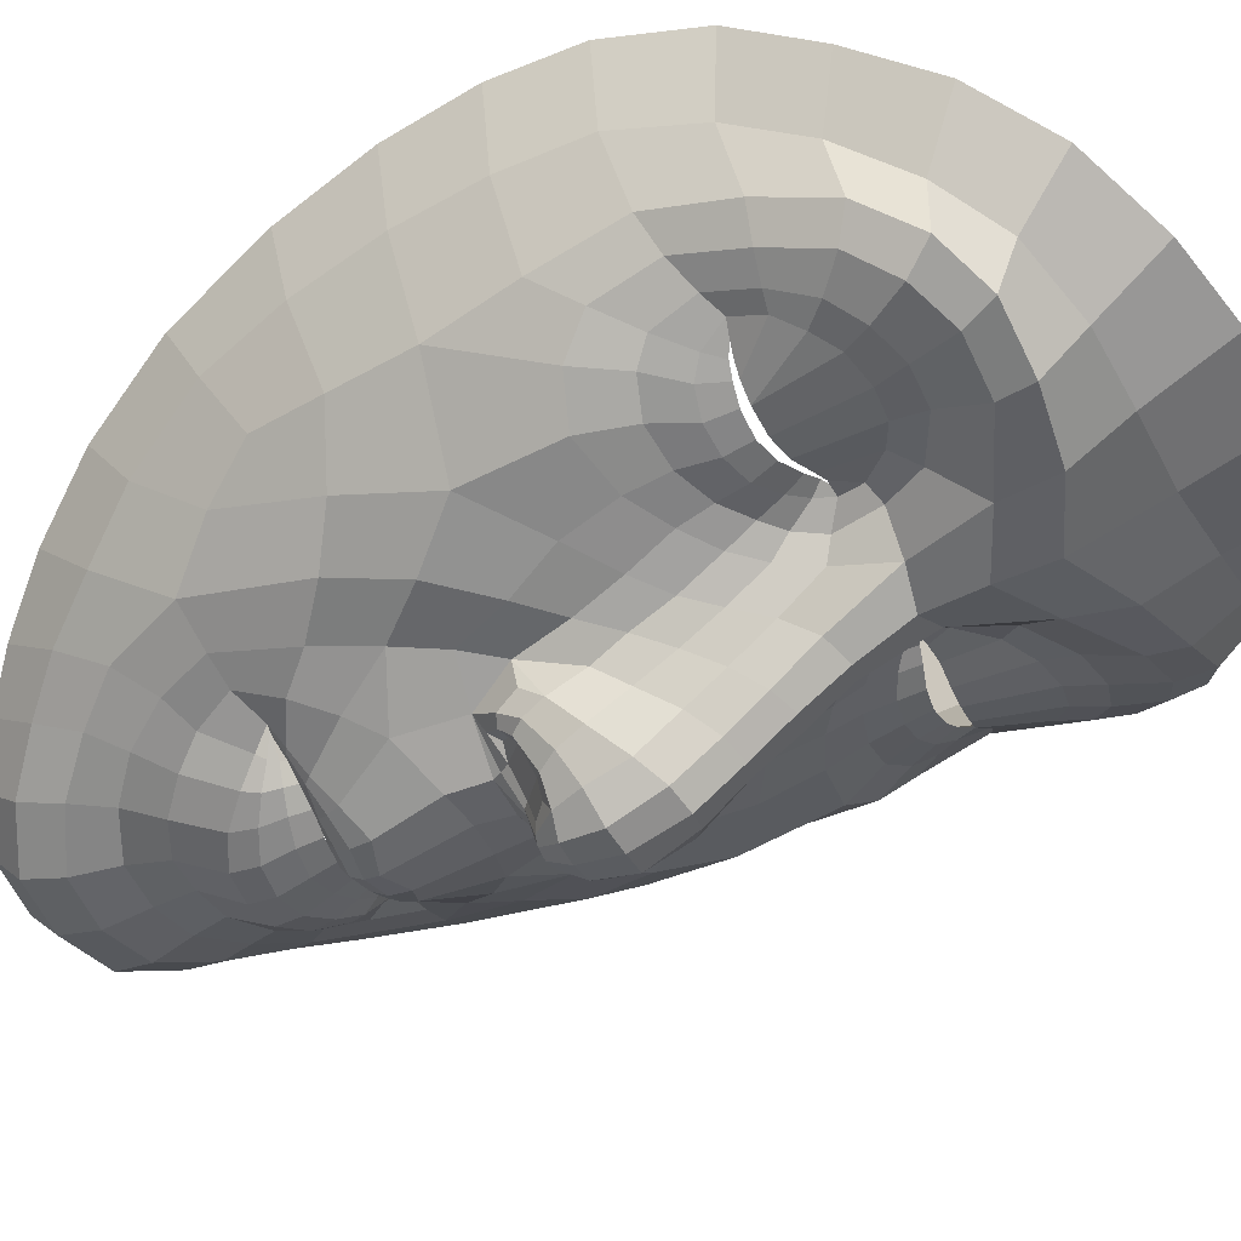
<metadata>
{"format":"obj","ext":"obj","renderer":"f3d","projection":"perspective","resolution":1024,"background":"white","views":[{"elev":-46.0,"azim":-56.0,"up":"+Z"}]}
</metadata>
<code>
o face_face.002
v 0.501 0.5383 -0.03377
v 0.5059 0.4737 -0.05848
v 0.5039 0.4918 -0.03159
v 0.5 0.4203 -0.04262
v 0.5072 0.4571 -0.06176
v 0.5085 0.436 -0.05674
v 0.5115 0.385 -0.0252
v 0.4295 0.3715 0.01448
v 0.5141 0.3423 -0.01628
v 0.5155 0.3206 -0.01733
v 0.5194 0.2504 -0.002254
v 0.5008 0.5438 -0.03265
v 0.5004 0.549 -0.02912
v 0.5001 0.5526 -0.02407
v 0.5 0.5537 -0.02143
v 0.4998 0.5633 -0.023
v 0.4993 0.5749 -0.0251
v 0.4986 0.5858 -0.02303
v 0.4943 0.6028 -0.01224
v 0.5051 0.4825 -0.05312
v 0.495 0.482 -0.03857
v 0.3914 0.3128 0.06771
v 0.4618 0.3856 0.003795
v 0.4501 0.3871 0.004253
v 0.4389 0.3862 0.00703
v 0.4238 0.377 0.01567
v 0.472 0.3809 0.005521
v 0.449 0.3389 0.000588
v 0.4619 0.3419 0.001269
v 0.4366 0.3403 0.003683
v 0.4281 0.3462 0.007765
v 0.4136 0.387 0.02034
v 0.4513 0.6189 -0.001792
v 0.4254 0.3686 0.01796
v 0.3806 0.3808 0.06876
v 0.4018 0.3738 0.03157
v 0.4512 0.4586 -0.008982
v 0.4888 0.5322 -0.03244
v 0.4897 0.5463 -0.02784
v 0.4766 0.5352 -0.02663
v 0.4682 0.5397 -0.01922
v 0.4803 0.5452 -0.02397
v 0.4727 0.5456 -0.01706
v 0.448 0.5664 -0.003141
v 0.4969 0.4724 -0.05768
v 0.4965 0.4564 -0.06066
v 0.4121 0.3267 0.01176
v 0.4759 0.4192 -0.008538
v 0.4727 0.4686 -0.03138
v 0.4721 0.4603 -0.02798
v 0.4179 0.4545 0.003249
v 0.4984 0.4369 -0.05366
v 0.4408 0.308 -0.005513
v 0.4243 0.3142 0.002336
v 0.4063 0.2854 0.04781
v 0.4907 0.3276 -0.01374
v 0.4726 0.3492 0.004619
v 0.4419 0.5494 -0.000862
v 0.3832 0.5364 0.09174
v 0.4803 0.4785 -0.02724
v 0.4881 0.484 -0.02831
v 0.4576 0.5483 -0.002358
v 0.4603 0.5482 -0.005319
v 0.4186 0.3029 0.008026
v 0.4718 0.4767 -0.02564
v 0.4624 0.311 -0.01091
v 0.4612 0.2974 -0.01246
v 0.4552 0.252 0.008981
v 0.4148 0.3008 0.02535
v 0.4605 0.2805 -0.002017
v 0.4056 0.3199 0.02144
v 0.4006 0.3229 0.0435
v 0.4891 0.5402 -0.03147
v 0.4785 0.5408 -0.02589
v 0.4704 0.5429 -0.01912
v 0.4825 0.482 -0.02496
v 0.459 0.5483 -0.003929
v 0.4634 0.5521 -0.009883
v 0.4617 0.5481 -0.00556
v 0.4855 0.472 -0.04207
v 0.4743 0.5476 -0.01527
v 0.4817 0.548 -0.01969
v 0.4903 0.5499 -0.02314
v 0.4798 0.6002 -0.01238
v 0.485 0.582 -0.02281
v 0.4865 0.5712 -0.02435
v 0.4883 0.5598 -0.022
v 0.4902 0.551 -0.02048
v 0.4742 0.5476 -0.01322
v 0.4714 0.552 -0.01486
v 0.4683 0.5574 -0.0166
v 0.4657 0.5632 -0.01489
v 0.4567 0.52 -0.01541
v 0.3735 0.4528 0.11
v 0.5045 0.4867 -0.03904
v 0.4685 0.5475 -0.008606
v 0.4661 0.5497 -0.009793
v 0.4906 0.4908 -0.02905
v 0.4746 0.4872 -0.01794
v 0.4894 0.4874 -0.02889
v 0.4636 0.4279 -0.005666
v 0.4447 0.4373 -0.003424
v 0.4698 0.468 -0.02207
v 0.4267 0.2643 0.02668
v 0.4338 0.2859 0.01062
v 0.4374 0.2952 -0.002914
v 0.4556 0.5788 -0.007624
v 0.4888 0.3051 -0.01705
v 0.4873 0.2822 -0.008953
v 0.485 0.2482 -0.000814
v 0.4293 0.3826 0.01149
v 0.4003 0.3979 0.02573
v 0.4787 0.3761 0.007409
v 0.4154 0.352 0.01671
v 0.4845 0.4088 -0.01191
v 0.4793 0.4617 -0.04173
v 0.3898 0.4117 0.03682
v 0.4071 0.4101 0.01554
v 0.4217 0.4177 0.005662
v 0.4445 0.4162 0.00166
v 0.4615 0.4098 2.5e-05
v 0.4745 0.4023 -0.002056
v 0.5007 0.3878 -0.0215
v 0.3905 0.4465 0.03251
v 0.4063 0.3488 0.02207
v 0.4997 0.4814 -0.0526
v 0.4761 0.4354 -0.01368
v 0.3751 0.3801 0.1045
v 0.4845 0.3935 -0.002952
v 0.4684 0.4695 -0.01135
v 0.4203 0.3664 0.01973
v 0.4792 0.4518 -0.0374
v 0.3765 0.4931 0.1038
v 0.4793 0.3708 0.01035
v 0.4885 0.4422 -0.04756
v 0.4065 0.578 0.03513
v 0.4041 0.5971 0.0537
v 0.3774 0.4498 0.0715
v 0.3947 0.5544 0.04829
v 0.3901 0.3494 0.05943
v 0.4468 0.6353 0.003907
v 0.5004 0.4858 -0.03837
v 0.4655 0.4471 -0.01028
v 0.3918 0.3771 0.04232
v 0.4411 0.3755 0.008241
v 0.451 0.3769 0.005847
v 0.4609 0.5548 -0.008283
v 0.3916 0.48 0.03493
v 0.4652 0.6607 0.007808
v 0.4322 0.6355 0.02735
v 0.4189 0.6198 0.03869
v 0.5174 0.2861 -0.01047
v 0.4897 0.6663 0.005516
v 0.4607 0.376 0.005736
v 0.47 0.3732 0.00754
v 0.4761 0.3717 0.01005
v 0.3984 0.3461 0.03319
v 0.4704 0.3702 0.006246
v 0.4607 0.3722 0.004118
v 0.451 0.3727 0.004353
v 0.4407 0.3719 0.006628
v 0.4336 0.3708 0.0098
v 0.3813 0.3426 0.08865
v 0.4344 0.3735 0.01151
v 0.5025 0.5061 -0.02958
v 0.4677 0.5109 -0.02023
v 0.4804 0.4752 -0.03114
v 0.488 0.506 -0.02898
v 0.5127 0.3644 -0.01649
v 0.4191 0.6004 0.02523
v 0.4321 0.6179 0.01521
v 0.4662 0.6488 -0.005765
v 0.3929 0.5717 0.07333
v 0.4766 0.3698 0.008686
v 0.4919 0.4131 -0.02645
v 0.4906 0.6543 -0.007799
v 0.4471 0.6497 0.01551
v 0.3795 0.4868 0.06862
v 0.4815 0.5487 -0.01724
v 0.4787 0.5555 -0.01896
v 0.476 0.5641 -0.02088
v 0.4739 0.5738 -0.01952
v 0.4659 0.5908 -0.01162
v 0.4664 0.5468 -0.0108
v 0.464 0.5455 -0.01091
v 0.462 0.5438 -0.01087
v 0.4479 0.5333 -0.008452
v 0.4076 0.4897 0.01351
v 0.4928 0.3971 -0.01589
v 0.4888 0.3593 0.003583
v 0.4818 0.3611 0.007172
v 0.4685 0.5479 -0.00983
v 0.4034 0.5303 0.02871
v 0.499 0.3599 -0.009845
v 0.4584 0.6039 -0.005759
v 0.5095 0.4186 -0.04594
v 0.5002 0.4049 -0.03304
v 0.5105 0.4024 -0.03518
v 0.4828 0.4384 -0.02739
v 0.4919 0.6373 -0.01289
v 0.4932 0.6185 -0.01208
v 0.475 0.615 -0.01052
v 0.4362 0.5709 0.003259
v 0.458 0.4818 -0.00924
v 0.4456 0.5894 -0.00103
v 0.4331 0.4767 -0.005781
v 0.4469 0.4974 -0.008524
v 0.4227 0.5031 0.001704
v 0.4697 0.6326 -0.01056
v 0.4757 0.448 -0.02012
v 0.4251 0.5822 0.01319
v 0.4375 0.6015 0.007017
v 0.4302 0.5492 0.004192
v 0.3933 0.5088 0.03815
v 0.4158 0.5502 0.01459
v 0.3843 0.5218 0.06288
v 0.4374 0.519 -0.004246
v 0.4842 0.4239 -0.0196
v 0.4824 0.469 -0.04415
v 0.4759 0.4739 -0.03264
v 0.4873 0.458 -0.05155
v 0.4805 0.342 0.000344
v 0.4622 0.3295 -0.001882
v 0.4456 0.3263 -0.001798
v 0.4315 0.3296 0.002029
v 0.4213 0.3374 0.008319
v 0.4122 0.3696 0.02386
v 0.3772 0.4145 0.07043
v 0.4193 0.3944 0.01471
v 0.431 0.4002 0.00843
v 0.4467 0.4007 0.004435
v 0.4619 0.3971 0.002919
v 0.4739 0.3912 0.003321
v 0.4823 0.3859 0.003088
v 0.3735 0.4159 0.111
v 0.4757 0.479 -0.02736
v 0.4911 0.4274 -0.03553
v 0.4895 0.4698 -0.05253
v 0.4946 0.4787 -0.04825
v 0.4895 0.4728 -0.04731
v 0.4782 0.4846 -0.02375
v 0.4965 0.4801 -0.05113
v 0.4971 0.4845 -0.03845
v 0.4834 0.3708 0.00895
v 0.4892 0.3768 0.002524
v 0.4925 0.3807 -0.005088
v 0.429 0.3697 0.01327
v 0.4218 0.3542 0.01369
v 0.5186 0.4221 -0.04199
v 0.5916 0.3915 0.01894
v 0.5144 0.484 -0.03814
v 0.6306 0.3379 0.07423
v 0.5593 0.3973 0.006845
v 0.5699 0.4008 0.007886
v 0.5803 0.4024 0.0111
v 0.5958 0.3971 0.02037
v 0.5506 0.3917 0.007974
v 0.5782 0.3535 0.004183
v 0.5656 0.3541 0.004134
v 0.59 0.3572 0.007781
v 0.5974 0.3651 0.01217
v 0.603 0.4077 0.02556
v 0.5351 0.6267 0.000168
v 0.5959 0.3891 0.0226
v 0.6338 0.407 0.07522
v 0.6147 0.3954 0.03716
v 0.559 0.47 -0.005819
v 0.5131 0.5355 -0.0318
v 0.5105 0.5492 -0.02722
v 0.5237 0.5415 -0.02524
v 0.5304 0.5477 -0.01725
v 0.519 0.5505 -0.02276
v 0.5255 0.5526 -0.01533
v 0.5444 0.5765 -0.000452
v 0.5148 0.4743 -0.05729
v 0.5176 0.4587 -0.06021
v 0.6125 0.3462 0.0169
v 0.5404 0.4258 -0.006508
v 0.538 0.4755 -0.02978
v 0.5395 0.4673 -0.02631
v 0.5915 0.4729 0.008435
v 0.5183 0.4389 -0.05306
v 0.5894 0.324 -0.001518
v 0.6036 0.3318 0.007084
v 0.6213 0.3077 0.05357
v 0.5399 0.3339 -0.01217
v 0.5545 0.3597 0.00693
v 0.553 0.5614 0.002509
v 0.6119 0.5598 0.0982
v 0.5288 0.4837 -0.02622
v 0.5204 0.4875 -0.02777
v 0.5386 0.5583 0.000536
v 0.536 0.5577 -0.002762
v 0.6092 0.3214 0.01284
v 0.5373 0.4836 -0.02406
v 0.5694 0.3232 -0.008196
v 0.5716 0.31 -0.009818
v 0.5808 0.2652 0.01245
v 0.6136 0.3199 0.03038
v 0.5733 0.2913 0.00079
v 0.6184 0.3401 0.02673
v 0.6232 0.3448 0.04911
v 0.512 0.5434 -0.03081
v 0.5214 0.5466 -0.02462
v 0.5281 0.5504 -0.0173
v 0.5259 0.4866 -0.02402
v 0.5372 0.5581 -0.001261
v 0.5334 0.5613 -0.007674
v 0.5345 0.5572 -0.003076
v 0.5253 0.4763 -0.04097
v 0.5235 0.5541 -0.01361
v 0.5171 0.5529 -0.01854
v 0.5093 0.5527 -0.02251
v 0.5092 0.6033 -0.0117
v 0.5118 0.5859 -0.02215
v 0.5115 0.5747 -0.02367
v 0.5107 0.563 -0.02136
v 0.5094 0.5537 -0.01984
v 0.5236 0.5544 -0.01154
v 0.5263 0.5595 -0.01318
v 0.529 0.5658 -0.0148
v 0.5311 0.5724 -0.01297
v 0.5442 0.5295 -0.0131
v 0.6297 0.4797 0.1174
v 0.5284 0.5553 -0.006472
v 0.5309 0.5583 -0.007684
v 0.5171 0.4937 -0.02846
v 0.5327 0.4935 -0.01665
v 0.5187 0.4907 -0.02836
v 0.5509 0.4371 -0.002829
v 0.5679 0.4504 0.000459
v 0.5404 0.4755 -0.02033
v 0.606 0.283 0.03144
v 0.5981 0.3015 0.01469
v 0.5936 0.3115 0.001002
v 0.5355 0.5869 -0.005382
v 0.5444 0.3123 -0.01554
v 0.5471 0.2881 -0.007486
v 0.5529 0.2555 0.001005
v 0.5898 0.4015 0.0159
v 0.613 0.4197 0.03133
v 0.5451 0.3865 0.009572
v 0.607 0.3723 0.02177
v 0.5338 0.4138 -0.01029
v 0.5329 0.4675 -0.04041
v 0.6231 0.4359 0.04308
v 0.6059 0.4307 0.02092
v 0.5922 0.4349 0.01045
v 0.5713 0.429 0.005499
v 0.5561 0.4197 0.002968
v 0.5449 0.4105 7e-05
v 0.5215 0.3899 -0.02081
v 0.6185 0.4703 0.03879
v 0.6145 0.3698 0.02734
v 0.5105 0.4826 -0.05229
v 0.5383 0.4418 -0.0118
v 0.6362 0.4077 0.1122
v 0.5367 0.4005 -0.0013
v 0.5411 0.4772 -0.009425
v 0.6011 0.3875 0.02467
v 0.5341 0.4575 -0.03602
v 0.6229 0.5187 0.1107
v 0.5455 0.3813 0.0126
v 0.5268 0.4462 -0.04653
v 0.5849 0.5952 0.03951
v 0.5846 0.6144 0.05865
v 0.6294 0.4758 0.07791
v 0.5997 0.5747 0.05333
v 0.6289 0.3738 0.06544
v 0.537 0.6433 0.005942
v 0.5087 0.4866 -0.03819
v 0.5467 0.4557 -0.007944
v 0.6225 0.3994 0.04827
v 0.5801 0.3926 0.01229
v 0.5708 0.3914 0.009455
v 0.5357 0.5646 -0.005941
v 0.6132 0.5029 0.04099
v 0.5149 0.6651 0.009047
v 0.5515 0.646 0.03039
v 0.5671 0.6333 0.04269
v 0.5619 0.3887 0.00886
v 0.5538 0.3849 0.01027
v 0.5484 0.3827 0.01248
v 0.6212 0.3674 0.03884
v 0.5545 0.3799 0.008868
v 0.5637 0.3817 0.007203
v 0.5727 0.3836 0.007886
v 0.5821 0.3856 0.0106
v 0.5886 0.3872 0.01413
v 0.6353 0.3694 0.0959
v 0.5867 0.3924 0.0158
v 0.5355 0.5183 -0.01847
v 0.5293 0.4805 -0.03002
v 0.5168 0.5093 -0.02829
v 0.5695 0.6146 0.02875
v 0.554 0.629 0.0179
v 0.516 0.6535 -0.004692
v 0.5986 0.5919 0.07899
v 0.5484 0.3802 0.0111
v 0.5267 0.4166 -0.0254
v 0.5346 0.6572 0.01767
v 0.6228 0.5118 0.07472
v 0.5173 0.5538 -0.01603
v 0.5197 0.5614 -0.01771
v 0.5217 0.5708 -0.01955
v 0.523 0.5811 -0.01811
v 0.524 0.5964 -0.009949
v 0.5306 0.5549 -0.008703
v 0.5331 0.5542 -0.008577
v 0.5353 0.553 -0.008431
v 0.5501 0.5444 -0.005426
v 0.5966 0.5092 0.01885
v 0.5276 0.4006 -0.01477
v 0.5377 0.3667 0.00482
v 0.5442 0.3707 0.009226
v 0.5283 0.5555 -0.007644
v 0.5949 0.5496 0.03383
v 0.5272 0.3642 -0.008971
v 0.53 0.6107 -0.003987
v 0.5202 0.4069 -0.03247
v 0.532 0.4435 -0.02609
v 0.5121 0.6185 -0.009745
v 0.5563 0.5832 0.006415
v 0.5491 0.4916 -0.006896
v 0.5445 0.5991 0.001422
v 0.5739 0.4915 -0.001679
v 0.5575 0.5092 -0.005484
v 0.5802 0.5195 0.006253
v 0.5151 0.637 -0.009558
v 0.5372 0.4544 -0.01851
v 0.566 0.596 0.01668
v 0.551 0.6122 0.009653
v 0.5654 0.5634 0.00807
v 0.6076 0.5306 0.04383
v 0.5798 0.5667 0.01897
v 0.6139 0.545 0.06866
v 0.5632 0.5324 -0.000668
v 0.5323 0.4289 -0.0181
v 0.5289 0.4739 -0.04296
v 0.5341 0.4801 -0.03132
v 0.526 0.4622 -0.05071
v 0.5481 0.3508 0.002076
v 0.5671 0.3415 0.000872
v 0.5831 0.3413 0.001997
v 0.5958 0.3467 0.006474
v 0.6041 0.3566 0.01316
v 0.6069 0.3909 0.02909
v 0.6334 0.4411 0.0771
v 0.5974 0.4139 0.01965
v 0.5857 0.4167 0.01286
v 0.5711 0.4139 0.008134
v 0.5575 0.4077 0.005861
v 0.5472 0.4005 0.005543
v 0.5401 0.394 0.004873
v 0.6335 0.4434 0.1187
v 0.5331 0.4851 -0.02604
v 0.526 0.4309 -0.03449
v 0.5221 0.4732 -0.05174
v 0.5156 0.481 -0.04778
v 0.5215 0.4763 -0.0465
v 0.5297 0.49 -0.0226
v 0.5137 0.482 -0.05075
v 0.512 0.4861 -0.03815
v 0.5414 0.3805 0.01081
v 0.5348 0.384 0.003928
v 0.5307 0.3866 -0.003907
v 0.5928 0.3883 0.01779
v 0.6019 0.3744 0.01838
v 0.4529 0.3712 0.009051
v 0.4632 0.3715 0.009051
v 0.4534 0.3584 0.009051
v 0.4423 0.3708 0.009051
v 0.4522 0.3836 0.009051
v 0.5723 0.3852 0.01255
v 0.5837 0.3869 0.01255
v 0.5735 0.3716 0.01255
v 0.5608 0.3834 0.01255
v 0.5712 0.3986 0.01255
f 338 339 11 152
f 300 298 339 338
f 334 333 298 300
f 285 333 334 299
f 302 252 285 299
f 369 390 252 302
f 265 357 390 369
f 448 455 357 265
f 367 324 455 448
f 402 362 324 367
f 436 289 362 402
f 368 398 289 436
f 110 109 152 11
f 68 70 109 110
f 104 105 70 68
f 368 365 366 398
f 395 380 366 365
f 396 379 380 395
f 370 401 379 396
f 397 378 401 370
f 176 153 378 397
f 176 172 149 153
f 172 141 177 149
f 150 177 141 171
f 170 151 150 171
f 170 136 137 151
f 136 139 173 137
f 139 216 59 173
f 216 178 133 59
f 178 138 94 133
f 94 138 228 235
f 228 35 128 235
f 140 163 128 35
f 72 22 163 140
f 69 55 22 72
f 105 104 55 69
f 429 200 176 397
f 263 429 397 370
f 396 432 263 370
f 395 431 432 396
f 365 435 431 395
f 368 417 435 365
f 417 368 436 434
f 402 377 434 436
f 377 402 367 353
f 353 367 448 346
f 373 346 448 265
f 384 373 265 369
f 301 384 369 302
f 294 301 302 299
f 335 294 299 334
f 200 209 172 176
f 209 33 141 172
f 212 171 141 33
f 212 211 170 171
f 205 203 211 212
f 211 215 136 170
f 193 139 136 215
f 193 214 216 139
f 148 178 216 214
f 178 148 124 138
f 228 138 124 117
f 144 35 228 117
f 157 140 35 144
f 157 71 72 140
f 64 69 72 71
f 64 106 105 69
f 67 70 105 106
f 109 70 67 108
f 10 152 109 108
f 337 338 152 10
f 297 300 338 337
f 335 334 300 297
f 212 33 195 205
f 195 33 209 202
f 9 286 337 10
f 337 286 296 297
f 297 296 283 335
f 283 284 294 335
f 284 277 301 294
f 277 354 384 301
f 354 266 373 384
f 266 341 346 373
f 341 347 353 346
f 348 281 353 347
f 412 377 353 281
f 437 433 435 428
f 423 431 435 433
f 432 431 423 425
f 425 419 263 432
f 419 422 429 263
f 422 201 200 429
f 201 202 209 200
f 203 213 215 211
f 193 188 148 214
f 188 51 124 148
f 118 112 117 124
f 112 36 144 117
f 36 125 157 144
f 125 47 71 157
f 47 54 64 71
f 54 53 106 64
f 53 66 67 106
f 66 56 108 67
f 56 9 10 108
f 51 119 118 124
f 102 120 119 51
f 101 121 120 102
f 48 122 121 101
f 115 129 122 48
f 246 129 115 189
f 194 246 189 123
f 123 7 169 194
f 418 169 7 352
f 352 413 466 418
f 344 358 466 413
f 278 351 358 344
f 330 350 351 278
f 350 330 331 349
f 331 281 348 349
f 286 9 169 418
f 9 56 194 169
f 418 414 442 286
f 286 442 443 296
f 444 283 296 443
f 445 284 283 444
f 445 446 277 284
f 354 277 446 343
f 354 343 447 266
f 447 262 341 266
f 418 466 465 414
f 351 453 454 358
f 452 453 351 350
f 451 452 350 349
f 450 451 349 348
f 449 450 348 347
f 262 449 347 341
f 454 465 466 358
f 415 287 442 414
f 287 259 443 442
f 259 258 444 443
f 261 446 445 260
f 258 260 445 444
f 261 468 343 446
f 468 360 447 343
f 360 256 262 447
f 340 449 262 256
f 340 255 450 449
f 255 254 451 450
f 254 253 452 451
f 257 453 452 253
f 257 342 454 453
f 342 464 465 454
f 464 415 414 465
f 224 223 66 53
f 223 222 56 66
f 190 194 56 222
f 190 245 246 194
f 245 234 129 246
f 234 233 122 129
f 233 232 121 122
f 232 231 120 121
f 231 230 119 120
f 119 230 229 118
f 229 32 112 118
f 32 227 36 112
f 227 114 125 36
f 114 226 47 125
f 226 225 54 47
f 225 224 53 54
f 28 29 223 224
f 29 57 222 223
f 57 191 190 222
f 244 245 190 191
f 244 113 234 245
f 113 27 233 234
f 27 23 232 233
f 23 24 231 232
f 24 25 230 231
f 25 111 229 230
f 229 111 26 32
f 227 32 26 131
f 131 248 114 227
f 248 31 226 114
f 31 30 225 226
f 30 28 224 225
f 161 160 28 30
f 29 28 160 159
f 159 158 57 29
f 158 174 191 57
f 174 134 244 191
f 31 161 30
f 162 161 31 248
f 162 248 131 34 247
f 8 34 131 26
f 164 8 26 111
f 145 164 111 25
f 146 145 25 24
f 154 146 24 23
f 155 154 23 27
f 156 155 27 113
f 134 156 113 244
f 385 386 259 287
f 387 258 259 386
f 388 260 258 387
f 389 261 260 388
f 467 468 261 389
f 375 381 253 254
f 375 254 255 374
f 255 340 391 374
f 391 340 256 264 250
f 264 256 360 468
f 264 468 467
f 415 399 385 287
f 257 253 381 382
f 382 383 342 257
f 363 464 342 383
f 363 399 415 464
f 206 37 102 51
f 143 127 48 101
f 127 218 115 48
f 218 175 189 115
f 175 197 123 189
f 7 123 197 198
f 198 420 352 7
f 143 101 102 37
f 400 413 352 420
f 438 344 413 400
f 356 278 344 438
f 372 330 278 356
f 267 331 330 372
f 426 281 331 267
f 208 206 51 188
f 215 208 188 193
f 213 217 208 215
f 207 206 208 217
f 204 37 206 207
f 130 143 37 204
f 210 127 143 130
f 199 218 127 210
f 237 175 218 199
f 4 197 175 237
f 196 198 197 4
f 249 420 198 196
f 457 400 420 249
f 421 438 400 457
f 430 356 438 421
f 359 372 356 430
f 424 267 372 359
f 267 424 427 426
f 437 428 426 427
f 407 314 422 419
f 426 428 412 281
f 428 435 417 412
f 434 412 417
f 412 434 377
f 19 201 422 314
f 84 202 201 19
f 183 195 202 84
f 107 205 195 183
f 44 203 205 107
f 58 213 203 44
f 187 217 213 58
f 93 207 217 187
f 166 207 93
f 99 204 207 166
f 425 336 407 419
f 423 274 336 425
f 433 288 274 423
f 411 410 288 433
f 433 437 411
f 427 323 411 437
f 427 392 323
f 424 328 392 427
f 196 4 52 6
f 282 249 196 6
f 364 457 249 282
f 361 421 457 364
f 280 430 421 361
f 430 280 359
f 328 424 359
f 359 332 295 328
f 332 359 280
f 280 279 295 332
f 279 280 361 345
f 441 345 361 364
f 276 441 364 282
f 5 276 282 6
f 52 46 5 6
f 237 135 52 4
f 199 132 135 237
f 210 50 132 199
f 130 50 210
f 52 135 221 46
f 132 116 221 135
f 49 116 132 50
f 103 50 130
f 65 49 50 103
f 130 99 65 103
f 204 99 130
f 2 275 276 5
f 46 45 2 5
f 458 441 276 275
f 458 439 345 441
f 279 345 439 440
f 279 440 456 295
f 238 45 46 221
f 219 238 221 116
f 220 219 116 49
f 236 220 49 65
f 241 236 65 99
f 2 45 126 20
f 275 2 20 355
f 462 458 275 355
f 459 460 458 462
f 355 20 95 371
f 95 3 327 371
f 95 20 126 142
f 3 95 142 98
f 371 463 462 355
f 463 371 327 329
f 40 166 93 41
f 166 40 38 168
f 165 168 38 1
f 268 394 165 1
f 392 394 268 270
f 323 392 270 271
f 411 323 271 410
f 314 407 406 315
f 406 407 336 322
f 376 322 336 274
f 292 376 274 288
f 409 292 288 410
f 305 409 410 271
f 304 305 271 270
f 303 304 270 268
f 12 303 268 1
f 1 38 73 12
f 73 38 40 74
f 42 74 75
f 75 74 40 41
f 73 74 42 39
f 13 12 73 39
f 303 12 13 269
f 272 304 303 269
f 273 305 304 272
f 408 409 305 273
f 307 292 409 408
f 307 376 292
f 321 322 376 308
f 405 406 322 321
f 316 315 406 405
f 18 19 314 315
f 84 19 18 85
f 183 84 85 182
f 107 183 182 92
f 44 107 92 147
f 44 147 62 58
f 62 186 187 58
f 186 41 93 187
f 75 41 186 185
f 62 77 185 186
f 78 77 62 147
f 91 78 147 92
f 91 92 182 181
f 181 182 85 86
f 86 85 18 17
f 17 18 315 316
f 14 13 39 83
f 313 269 13 14
f 83 39 42 82
f 312 272 269 313
f 311 273 272 312
f 416 408 273 311
f 99 166 168 98
f 168 165 3 98
f 3 165 394 327
f 394 392 328 327
f 75 43 82 42
f 43 75 185
f 82 43 81
f 184 81 43 185
f 63 192 184 77
f 185 77 184 81
f 192 81 184
f 79 63 192
f 97 63 77 78
f 96 79 63 97
f 90 97 78 91
f 180 90 91 181
f 87 180 181 86
f 16 87 86 17
f 317 16 17 316
f 404 317 316 405
f 320 404 405 321
f 326 320 321 308
f 293 308 376 307
f 293 307 408 416
f 293 416 309
f 326 308 293 309
f 325 326 309
f 319 320 326 325
f 320 319 403 404
f 404 403 318 317
f 317 318 15 16
f 16 15 88 87
f 87 88 179 180
f 89 90 180 179
f 97 90 89 96
f 439 458 460 310
f 393 440 439 310
f 456 440 393 290
f 295 456 461
f 328 295 461
f 461 456 290 306
f 306 291 329 461
f 328 461 329 327
f 463 329 291 251
f 463 251 459 462
f 251 310 460 459
f 310 251 291 393
f 306 290 393 291
f 242 126 45 238
f 243 142 126 242
f 100 98 142 243
f 99 98 100
f 61 241 99 100
f 21 61 100 243
f 239 21 243 242
f 240 239 242 238
f 80 240 238 219
f 167 80 219 220
f 60 167 220 236
f 76 60 236 241
f 76 241 61
f 60 76 61 167
f 80 167 61 21
f 240 80 21 239
l 291 329
l 329 327
l 241 76

</code>
